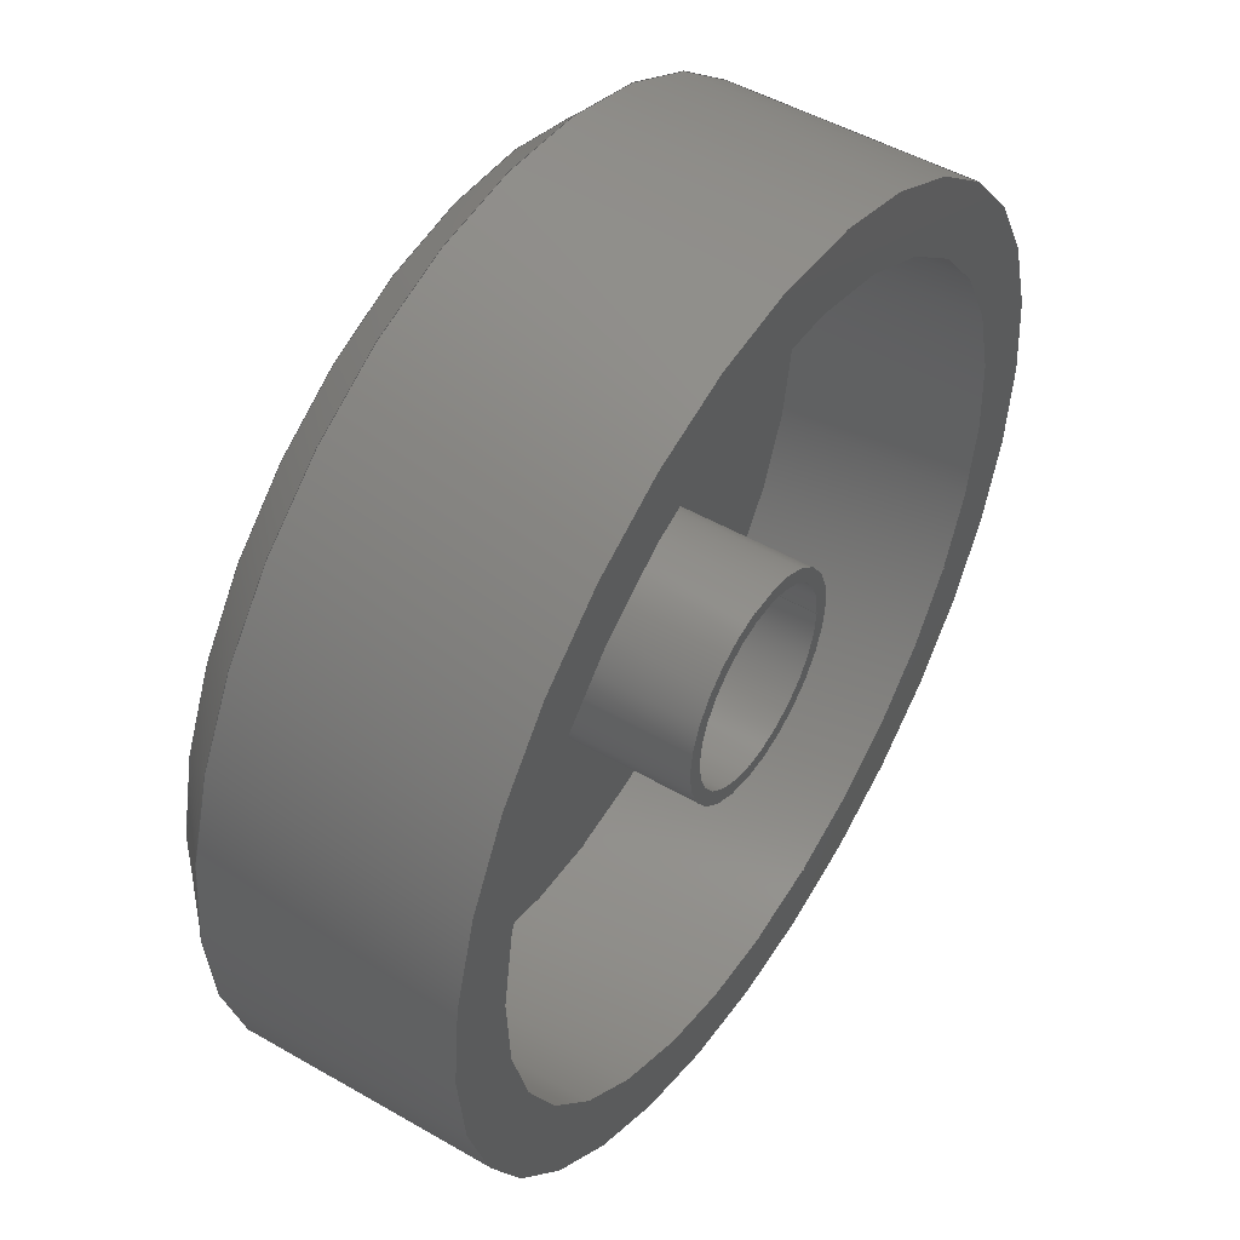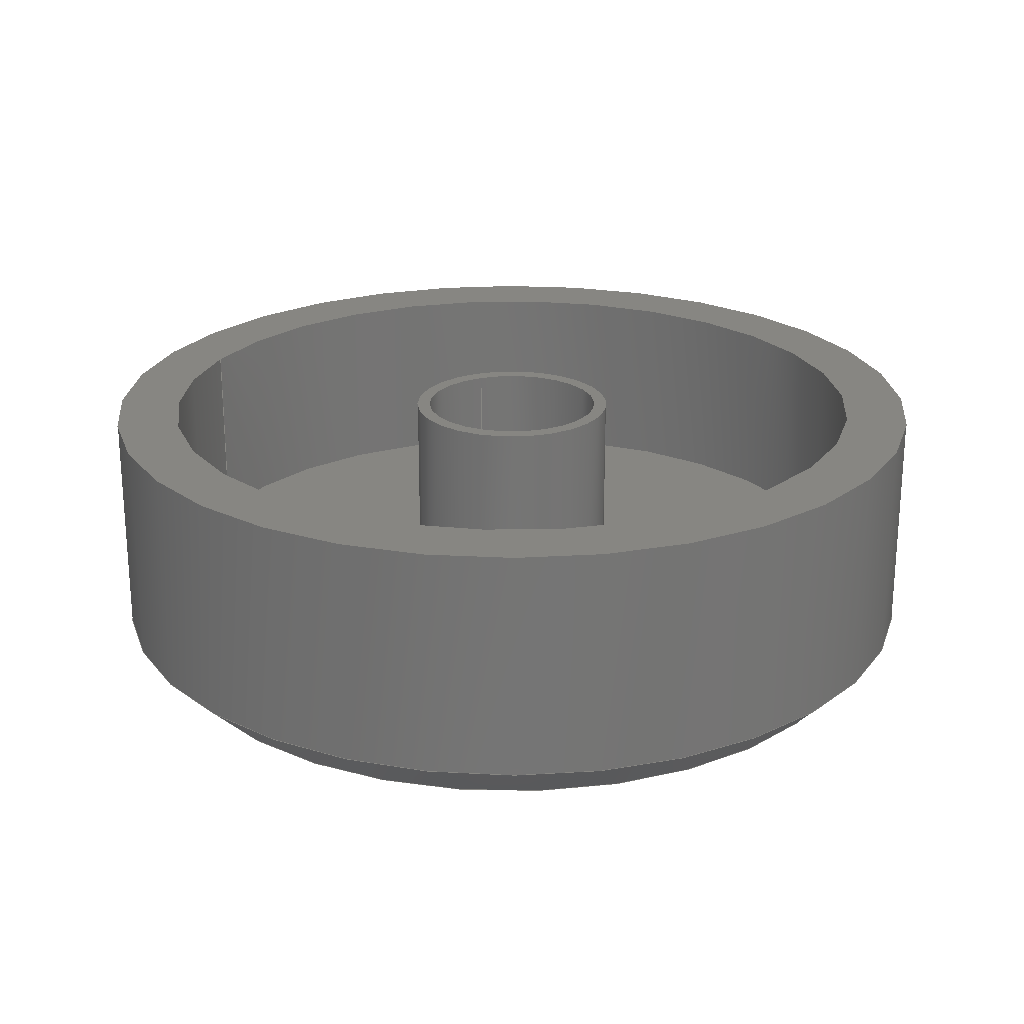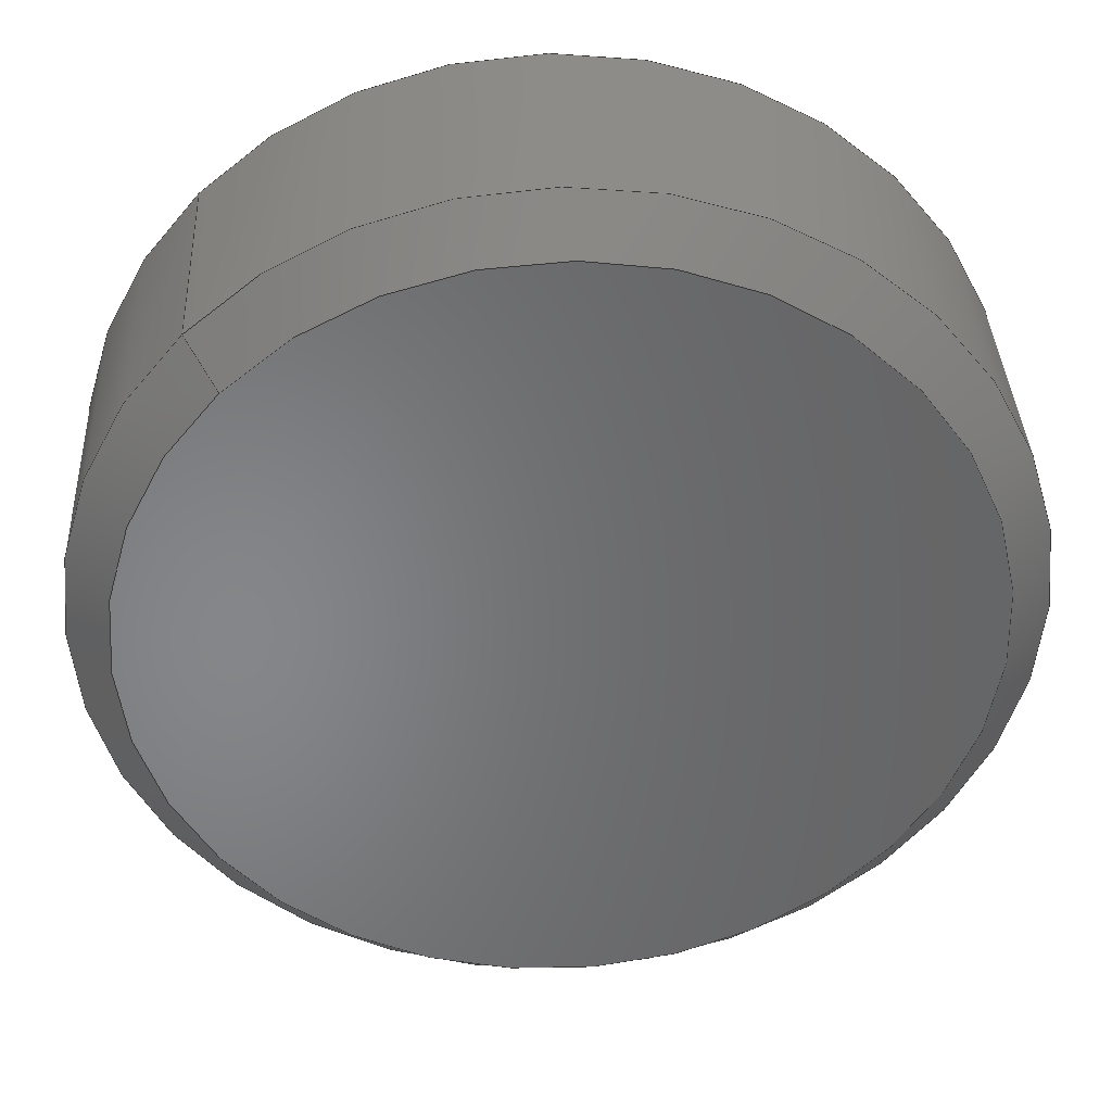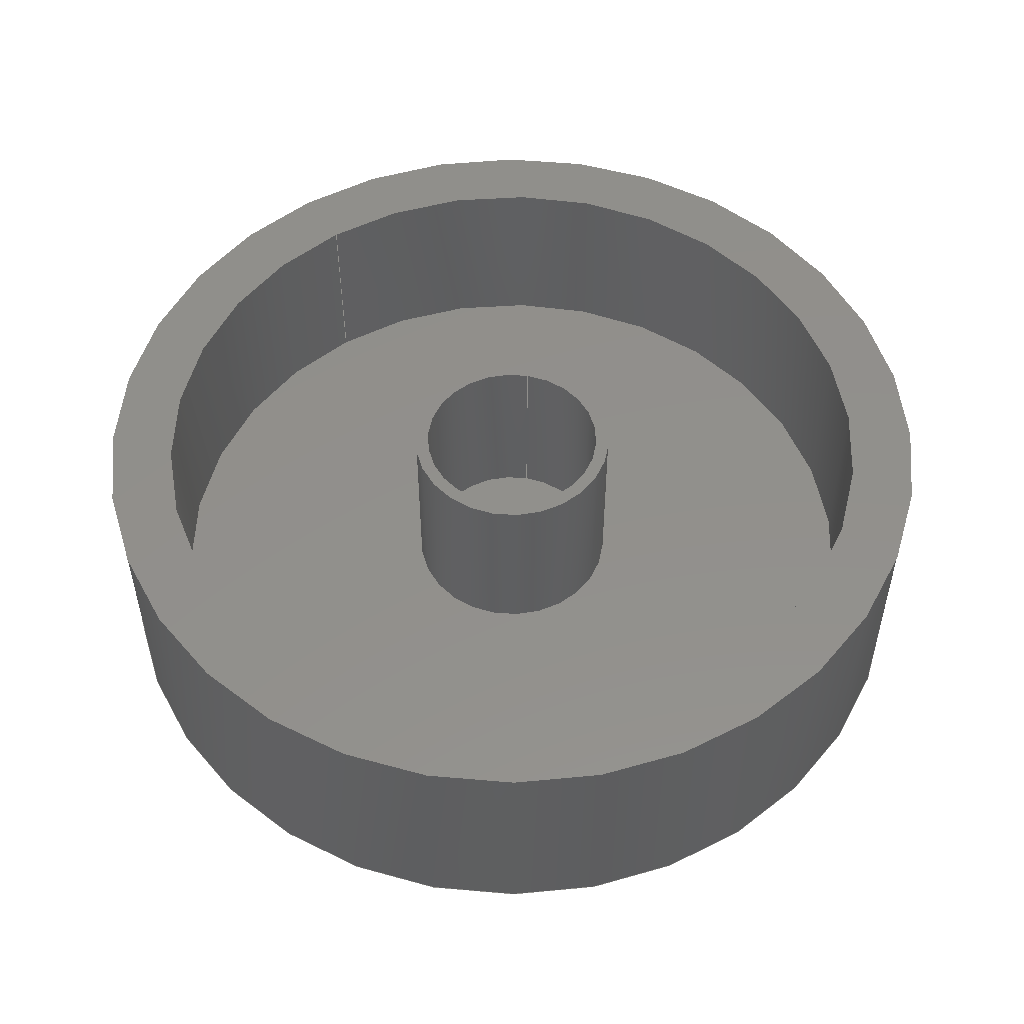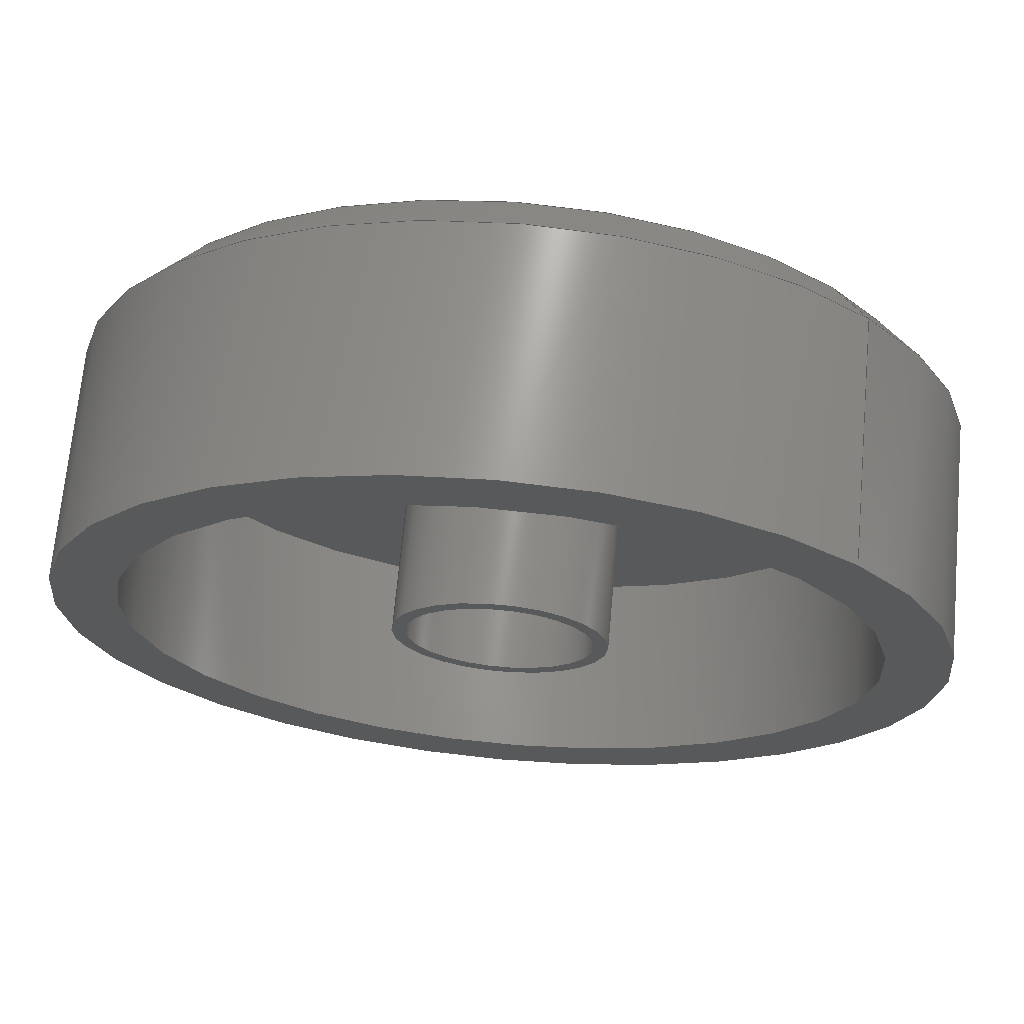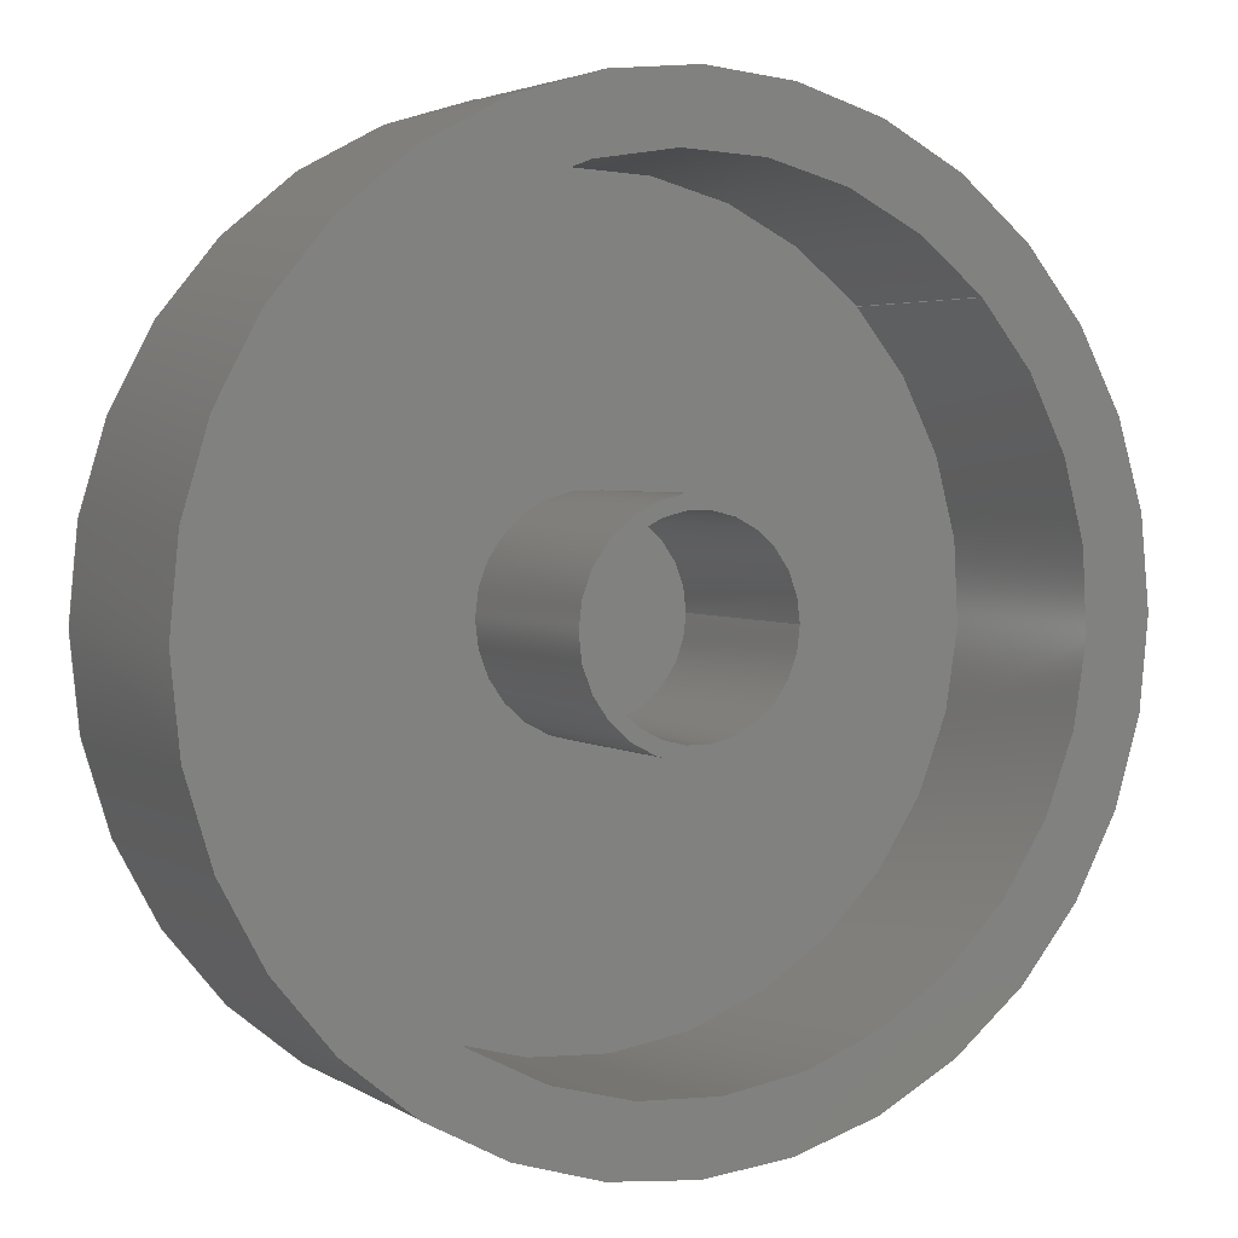
<metadata>
{"format":"step","ext":"step","renderer":"f3d","projection":"perspective","resolution":1024,"background":"white","views":[{"elev":49.4,"azim":-57.5,"up":"+Y"},{"elev":22.8,"azim":-112.8,"up":"+Z"},{"elev":37.1,"azim":177.3,"up":"+Y"},{"elev":52.5,"azim":-79.0,"up":"+Z"},{"elev":69.4,"azim":5.2,"up":"+Y"},{"elev":3.4,"azim":-28.1,"up":"+Y"}]}
</metadata>
<code>
ISO-10303-21;
DATA;
#1=SHAPE_REPRESENTATION_RELATIONSHIP('','',#115,#2);
#2=ADVANCED_BREP_SHAPE_REPRESENTATION('',(#113),#206);
#3=CONICAL_SURFACE('',#129,0.01032,0.7854);
#4=CYLINDRICAL_SURFACE('',#120,0.0025);
#5=CYLINDRICAL_SURFACE('',#126,0.0022);
#6=CYLINDRICAL_SURFACE('',#131,0.01032);
#7=CYLINDRICAL_SURFACE('',#135,0.00882);
#8=ORIENTED_EDGE('',*,*,#26,.F.);
#9=ORIENTED_EDGE('',*,*,#27,.F.);
#10=ORIENTED_EDGE('',*,*,#27,.T.);
#11=ORIENTED_EDGE('',*,*,#28,.F.);
#12=ORIENTED_EDGE('',*,*,#29,.F.);
#13=ORIENTED_EDGE('',*,*,#28,.T.);
#14=ORIENTED_EDGE('',*,*,#30,.F.);
#15=ORIENTED_EDGE('',*,*,#30,.T.);
#16=ORIENTED_EDGE('',*,*,#29,.T.);
#17=ORIENTED_EDGE('',*,*,#31,.F.);
#18=ORIENTED_EDGE('',*,*,#31,.T.);
#19=ORIENTED_EDGE('',*,*,#32,.F.);
#20=ORIENTED_EDGE('',*,*,#33,.T.);
#21=ORIENTED_EDGE('',*,*,#32,.T.);
#22=ORIENTED_EDGE('',*,*,#34,.T.);
#23=ORIENTED_EDGE('',*,*,#33,.F.);
#24=ORIENTED_EDGE('',*,*,#34,.F.);
#25=ORIENTED_EDGE('',*,*,#26,.T.);
#26=EDGE_CURVE('',#35,#35,#44,.T.);
#27=EDGE_CURVE('',#36,#36,#45,.T.);
#28=EDGE_CURVE('',#37,#37,#46,.T.);
#29=EDGE_CURVE('',#38,#38,#47,.T.);
#30=EDGE_CURVE('',#39,#39,#48,.F.);
#31=EDGE_CURVE('',#40,#40,#49,.T.);
#32=EDGE_CURVE('',#41,#41,#50,.T.);
#33=EDGE_CURVE('',#42,#42,#51,.T.);
#34=EDGE_CURVE('',#43,#43,#52,.T.);
#35=VERTEX_POINT('',#179);
#36=VERTEX_POINT('',#181);
#37=VERTEX_POINT('',#184);
#38=VERTEX_POINT('',#187);
#39=VERTEX_POINT('',#190);
#40=VERTEX_POINT('',#194);
#41=VERTEX_POINT('',#197);
#42=VERTEX_POINT('',#200);
#43=VERTEX_POINT('',#203);
#44=CIRCLE('',#118,0.00882);
#45=CIRCLE('',#119,0.0025);
#46=CIRCLE('',#121,0.0025);
#47=CIRCLE('',#123,0.0022);
#48=CIRCLE('',#125,0.0022);
#49=CIRCLE('',#128,0.00932);
#50=CIRCLE('',#130,0.01032);
#51=CIRCLE('',#132,0.01032);
#52=CIRCLE('',#134,0.00882);
#53=EDGE_LOOP('',(#8));
#54=EDGE_LOOP('',(#9));
#55=EDGE_LOOP('',(#10));
#56=EDGE_LOOP('',(#11));
#57=EDGE_LOOP('',(#12));
#58=EDGE_LOOP('',(#13));
#59=EDGE_LOOP('',(#14));
#60=EDGE_LOOP('',(#15));
#61=EDGE_LOOP('',(#16));
#62=EDGE_LOOP('',(#17));
#63=EDGE_LOOP('',(#18));
#64=EDGE_LOOP('',(#19));
#65=EDGE_LOOP('',(#20));
#66=EDGE_LOOP('',(#21));
#67=EDGE_LOOP('',(#22));
#68=EDGE_LOOP('',(#23));
#69=EDGE_LOOP('',(#24));
#70=EDGE_LOOP('',(#25));
#71=FACE_BOUND('',#53,.T.);
#72=FACE_BOUND('',#54,.T.);
#73=FACE_BOUND('',#55,.T.);
#74=FACE_BOUND('',#56,.T.);
#75=FACE_BOUND('',#57,.T.);
#76=FACE_BOUND('',#58,.T.);
#77=FACE_BOUND('',#59,.T.);
#78=FACE_BOUND('',#60,.T.);
#79=FACE_BOUND('',#61,.T.);
#80=FACE_BOUND('',#62,.T.);
#81=FACE_BOUND('',#63,.T.);
#82=FACE_BOUND('',#64,.T.);
#83=FACE_BOUND('',#65,.T.);
#84=FACE_BOUND('',#66,.T.);
#85=FACE_BOUND('',#67,.T.);
#86=FACE_BOUND('',#68,.T.);
#87=FACE_BOUND('',#69,.T.);
#88=FACE_BOUND('',#70,.T.);
#89=PLANE('',#117);
#90=PLANE('',#122);
#91=PLANE('',#124);
#92=PLANE('',#127);
#93=PLANE('',#133);
#94=ADVANCED_FACE('',(#71,#72),#89,.T.);
#95=ADVANCED_FACE('',(#73,#74),#4,.T.);
#96=ADVANCED_FACE('',(#75,#76),#90,.T.);
#97=ADVANCED_FACE('',(#77),#91,.T.);
#98=ADVANCED_FACE('',(#78,#79),#5,.F.);
#99=ADVANCED_FACE('',(#80),#92,.F.);
#100=ADVANCED_FACE('',(#81,#82),#3,.T.);
#101=ADVANCED_FACE('',(#83,#84),#6,.T.);
#102=ADVANCED_FACE('',(#85,#86),#93,.F.);
#103=ADVANCED_FACE('',(#87,#88),#7,.F.);
#104=CLOSED_SHELL('',(#94,#95,#96,#97,#98,#99,#100,#101,#102,#103));
#105=STYLED_ITEM('',(#106),#113);
#106=PRESENTATION_STYLE_ASSIGNMENT((#107));
#107=SURFACE_STYLE_USAGE(.BOTH.,#108);
#108=SURFACE_SIDE_STYLE('',(#109));
#109=SURFACE_STYLE_FILL_AREA(#110);
#110=FILL_AREA_STYLE('',(#111));
#111=FILL_AREA_STYLE_COLOUR('',#112);
#112=COLOUR_RGB('',0.9176,0.9176,0.9176);
#113=MANIFOLD_SOLID_BREP('Fillet',#104);
#114=SHAPE_DEFINITION_REPRESENTATION(#211,#115);
#115=SHAPE_REPRESENTATION('Fillet',(#116),#206);
#116=AXIS2_PLACEMENT_3D('',#176,#136,#137);
#117=AXIS2_PLACEMENT_3D('',#177,#138,#139);
#118=AXIS2_PLACEMENT_3D('',#178,#140,#141);
#119=AXIS2_PLACEMENT_3D('',#180,#142,#143);
#120=AXIS2_PLACEMENT_3D('',#182,#144,#145);
#121=AXIS2_PLACEMENT_3D('',#183,#146,#147);
#122=AXIS2_PLACEMENT_3D('',#185,#148,#149);
#123=AXIS2_PLACEMENT_3D('',#186,#150,#151);
#124=AXIS2_PLACEMENT_3D('',#188,#152,#153);
#125=AXIS2_PLACEMENT_3D('',#189,#154,#155);
#126=AXIS2_PLACEMENT_3D('',#191,#156,#157);
#127=AXIS2_PLACEMENT_3D('',#192,#158,#159);
#128=AXIS2_PLACEMENT_3D('',#193,#160,#161);
#129=AXIS2_PLACEMENT_3D('',#195,#162,#163);
#130=AXIS2_PLACEMENT_3D('',#196,#164,#165);
#131=AXIS2_PLACEMENT_3D('',#198,#166,#167);
#132=AXIS2_PLACEMENT_3D('',#199,#168,#169);
#133=AXIS2_PLACEMENT_3D('',#201,#170,#171);
#134=AXIS2_PLACEMENT_3D('',#202,#172,#173);
#135=AXIS2_PLACEMENT_3D('',#204,#174,#175);
#136=DIRECTION('',(0,0,1));
#137=DIRECTION('',(1,0,0));
#138=DIRECTION('',(0,0,1));
#139=DIRECTION('',(1,0,0));
#140=DIRECTION('',(0,0,-1));
#141=DIRECTION('',(0.7071,0.7071,0));
#142=DIRECTION('',(0,0,1));
#143=DIRECTION('',(1,0,0));
#144=DIRECTION('',(0,0,-1));
#145=DIRECTION('',(-1,0,0));
#146=DIRECTION('',(0,0,1));
#147=DIRECTION('',(1,0,0));
#148=DIRECTION('',(0,0,1));
#149=DIRECTION('',(1,0,0));
#150=DIRECTION('',(0,0,1));
#151=DIRECTION('',(1,0,0));
#152=DIRECTION('',(0,0,1));
#153=DIRECTION('',(1,0,0));
#154=DIRECTION('',(0,0,1));
#155=DIRECTION('',(1,0,0));
#156=DIRECTION('',(0,0,-1));
#157=DIRECTION('',(-1,0,0));
#158=DIRECTION('',(0,0,1));
#159=DIRECTION('',(0.7071,0.7071,0));
#160=DIRECTION('',(0,0,1));
#161=DIRECTION('',(0.7071,0.7071,0));
#162=DIRECTION('',(0,0,1));
#163=DIRECTION('',(0.7071,0.7071,0));
#164=DIRECTION('',(0,0,1));
#165=DIRECTION('',(0.7071,0.7071,0));
#166=DIRECTION('',(0,0,-1));
#167=DIRECTION('',(0.7071,0.7071,0));
#168=DIRECTION('',(0,0,-1));
#169=DIRECTION('',(0.7071,0.7071,0));
#170=DIRECTION('',(0,0,-1));
#171=DIRECTION('',(-0.7071,-0.7071,0));
#172=DIRECTION('',(0,0,-1));
#173=DIRECTION('',(0.7071,0.7071,0));
#174=DIRECTION('',(0,0,-1));
#175=DIRECTION('',(0.7071,0.7071,0));
#176=CARTESIAN_POINT('',(0,0,0));
#177=CARTESIAN_POINT('',(-5.3e-19,1.1e-19,0.002));
#178=CARTESIAN_POINT('',(0,0,0.002));
#179=CARTESIAN_POINT('',(0.006237,0.006237,0.002));
#180=CARTESIAN_POINT('',(0,2.219e-20,0.002));
#181=CARTESIAN_POINT('',(0.0025,2.219e-20,0.002));
#182=CARTESIAN_POINT('',(0,2.219e-20,0.006));
#183=CARTESIAN_POINT('',(0,2.219e-20,0.0064));
#184=CARTESIAN_POINT('',(0.0025,2.219e-20,0.0064));
#185=CARTESIAN_POINT('',(0,0,0.0064));
#186=CARTESIAN_POINT('',(0,3.817e-21,0.0064));
#187=CARTESIAN_POINT('',(0.0022,3.817e-21,0.0064));
#188=CARTESIAN_POINT('',(-5.3e-19,1.1e-19,0.002));
#189=CARTESIAN_POINT('',(0,3.817e-21,0.002));
#190=CARTESIAN_POINT('',(0.0022,3.817e-21,0.002));
#191=CARTESIAN_POINT('',(0,3.817e-21,0.006));
#192=CARTESIAN_POINT('',(-4.525e-19,-2.97e-19,0));
#193=CARTESIAN_POINT('',(0,0,0));
#194=CARTESIAN_POINT('',(0.00659,0.00659,0));
#195=CARTESIAN_POINT('',(0,0,0.001));
#196=CARTESIAN_POINT('',(0,0,0.001));
#197=CARTESIAN_POINT('',(0.007297,0.007297,0.001));
#198=CARTESIAN_POINT('',(0,0,0));
#199=CARTESIAN_POINT('',(0,0,0.0065));
#200=CARTESIAN_POINT('',(0.007297,0.007297,0.0065));
#201=CARTESIAN_POINT('',(0.0001626,-0.0001991,0.0065));
#202=CARTESIAN_POINT('',(0,0,0.0065));
#203=CARTESIAN_POINT('',(0.006237,0.006237,0.0065));
#204=CARTESIAN_POINT('',(0,0,0));
#205=MECHANICAL_DESIGN_GEOMETRIC_PRESENTATION_REPRESENTATION('',(#105),
#206);
#206=(
GEOMETRIC_REPRESENTATION_CONTEXT(3)
GLOBAL_UNCERTAINTY_ASSIGNED_CONTEXT((#207))
GLOBAL_UNIT_ASSIGNED_CONTEXT((#210,#209,#208))
REPRESENTATION_CONTEXT('Fillet','TOP_LEVEL_ASSEMBLY_PART')
);
#207=UNCERTAINTY_MEASURE_WITH_UNIT(LENGTH_MEASURE(5e-06),#210,
'DISTANCE_ACCURACY_VALUE','Maximum Tolerance applied to model');
#208=(
NAMED_UNIT(*)
SI_UNIT($,.STERADIAN.)
SOLID_ANGLE_UNIT()
);
#209=(
NAMED_UNIT(*)
PLANE_ANGLE_UNIT()
SI_UNIT($,.RADIAN.)
);
#210=(
LENGTH_UNIT()
NAMED_UNIT(*)
SI_UNIT($,.METRE.)
);
#211=PRODUCT_DEFINITION_SHAPE('','',#212);
#212=PRODUCT_DEFINITION('','',#214,#213);
#213=PRODUCT_DEFINITION_CONTEXT('',#220,'design');
#214=PRODUCT_DEFINITION_FORMATION_WITH_SPECIFIED_SOURCE('','',#216,
 .NOT_KNOWN.);
#215=PRODUCT_RELATED_PRODUCT_CATEGORY('','',(#216));
#216=PRODUCT('Fillet','Fillet','Fillet',(#218));
#217=PRODUCT_CATEGORY('','');
#218=PRODUCT_CONTEXT('',#220,'mechanical');
#219=APPLICATION_PROTOCOL_DEFINITION('international standard',
'ap242_managed_model_based_3d_engineering',2011,#220);
#220=APPLICATION_CONTEXT('managed model based 3d engineering');
ENDSEC;
END-ISO-10303-21;

</code>
